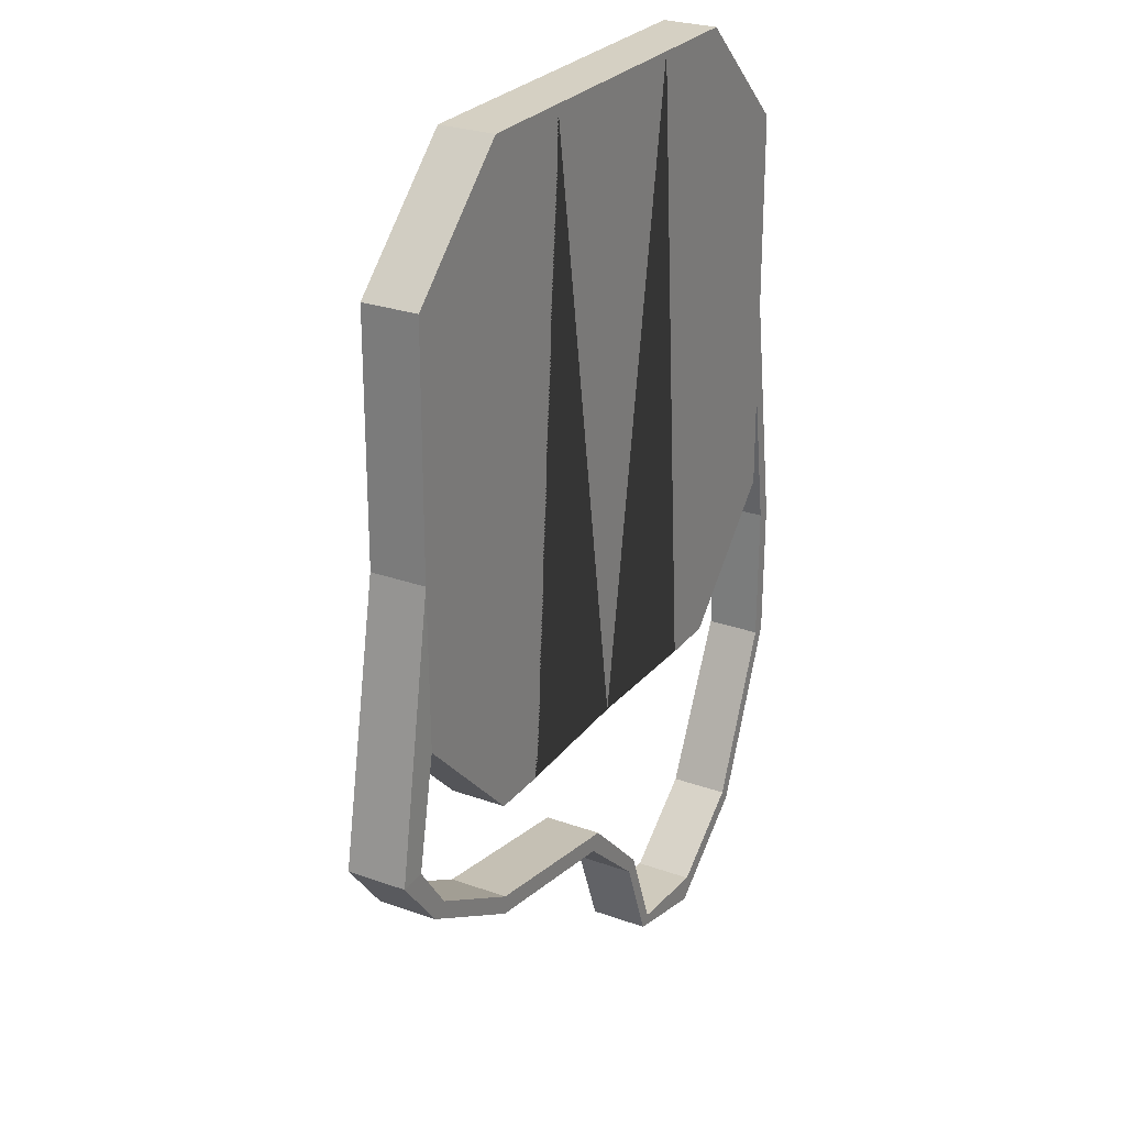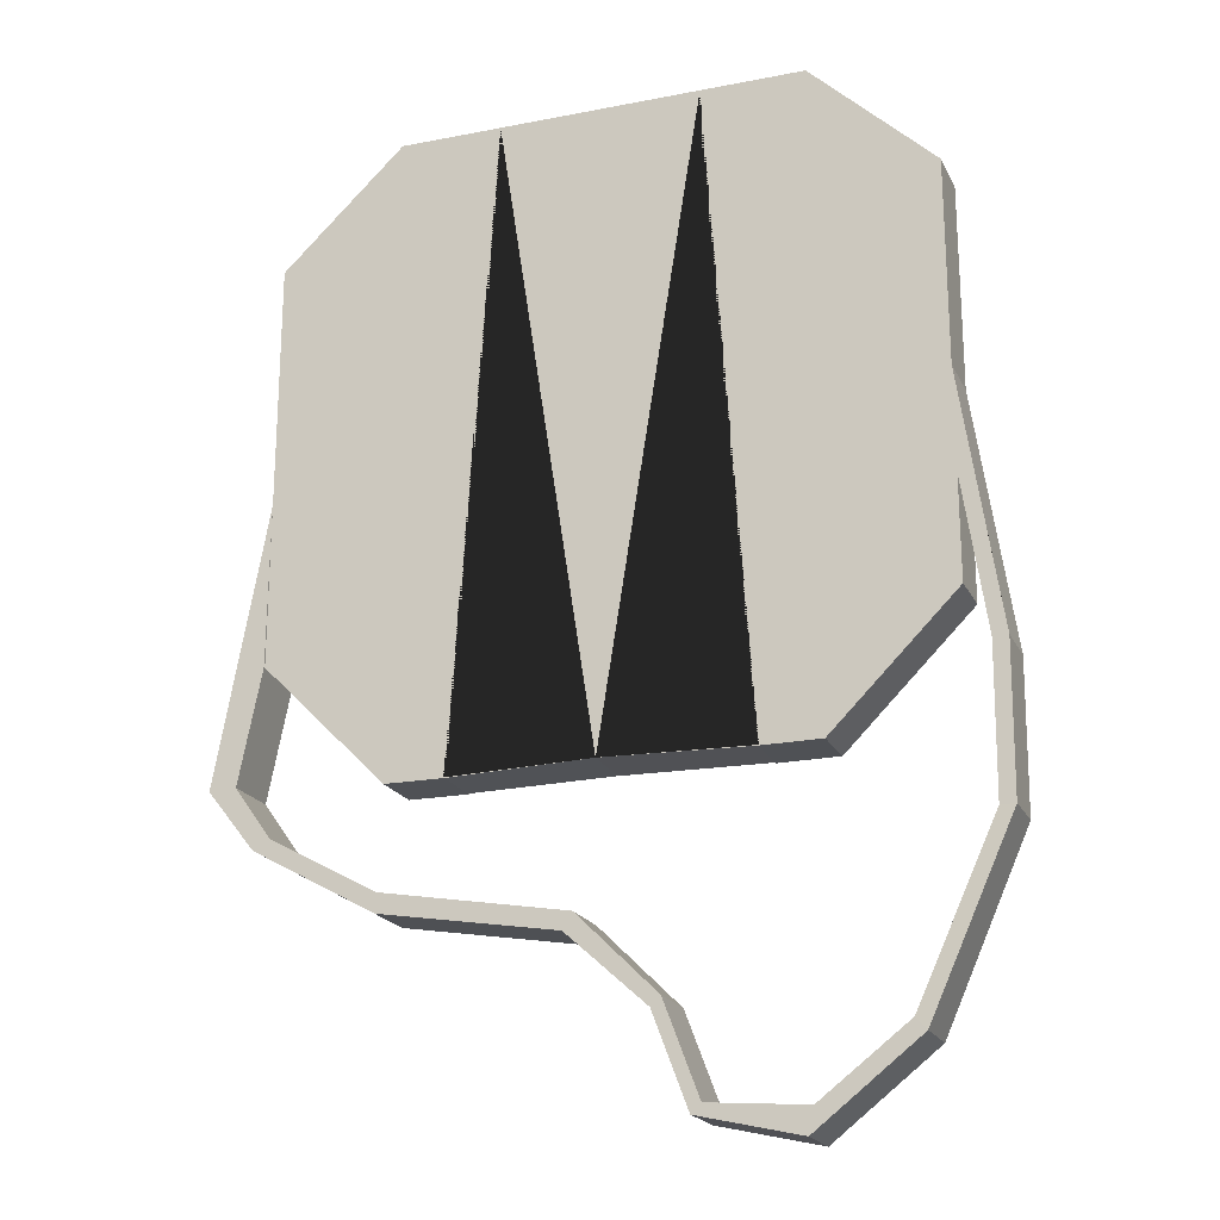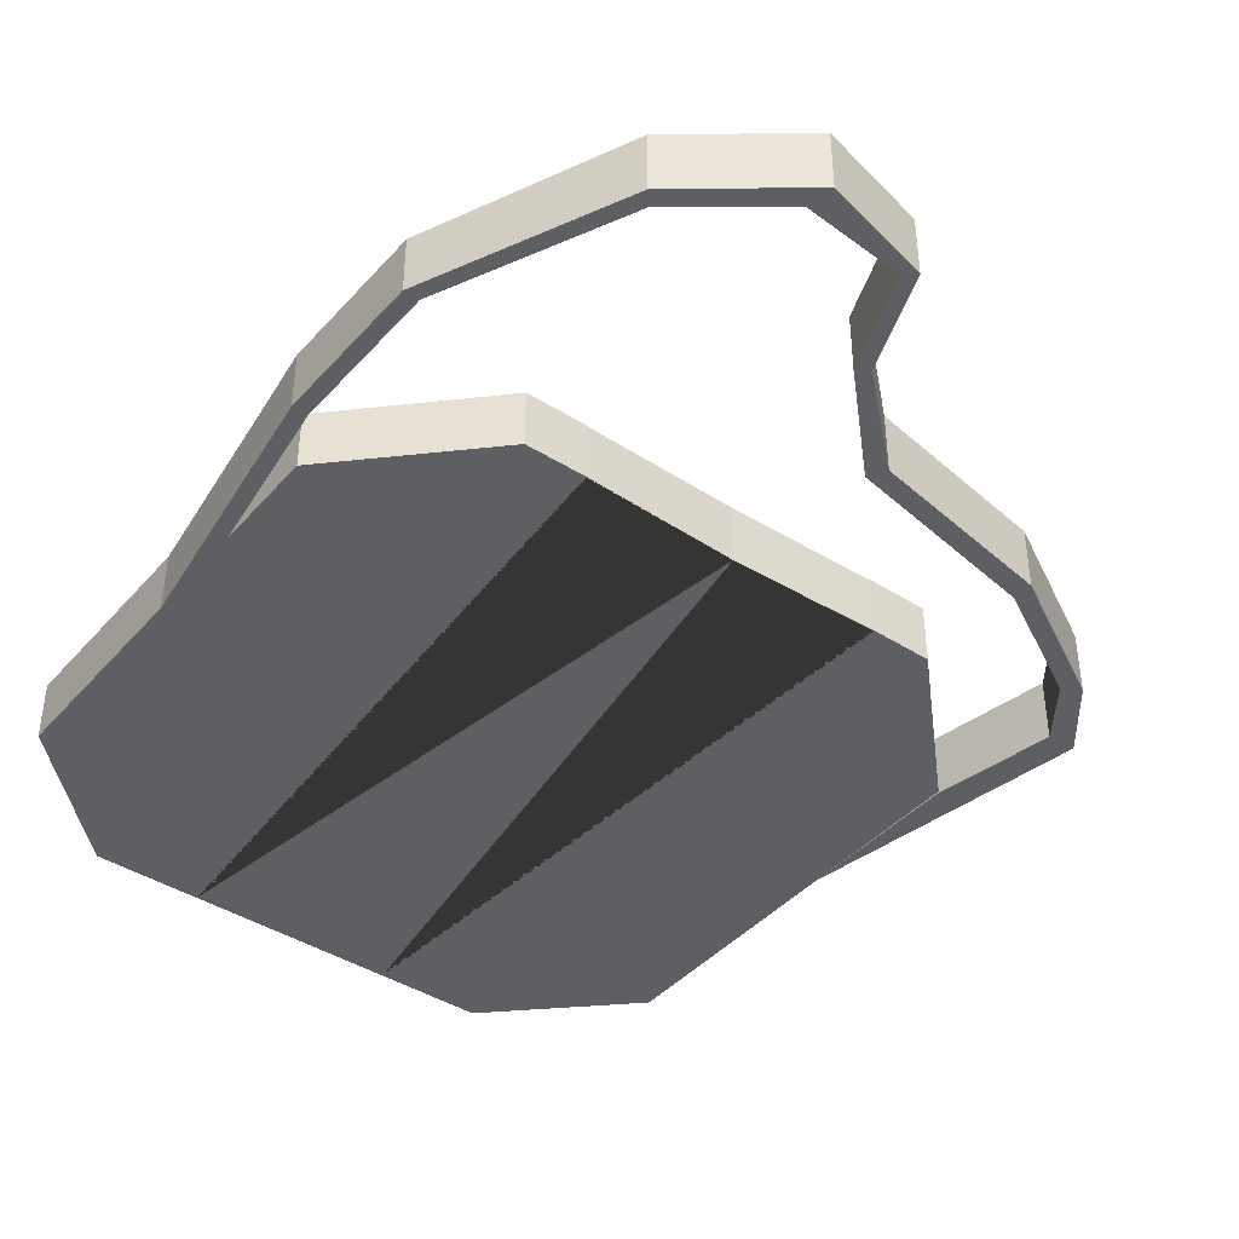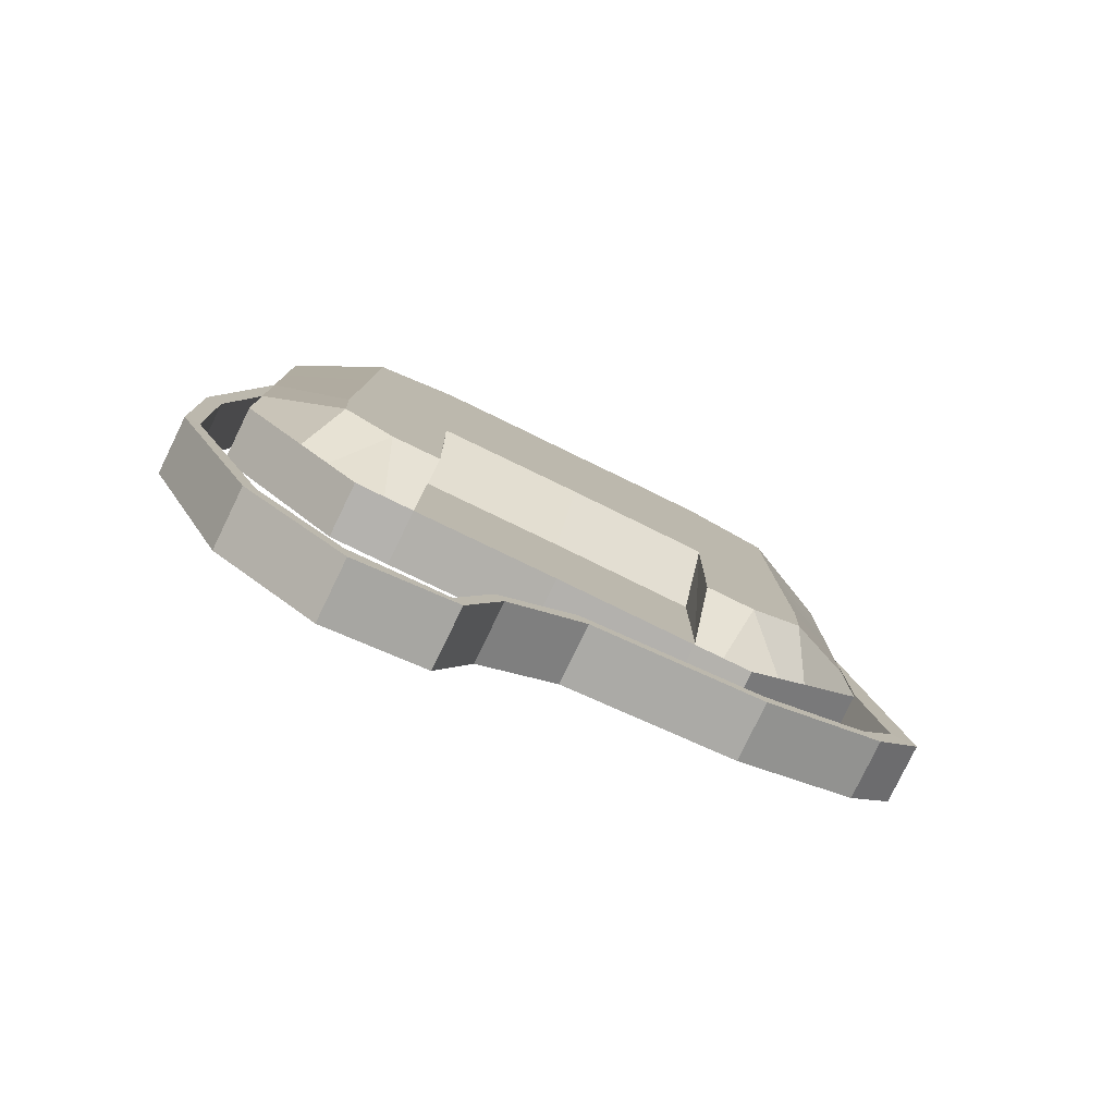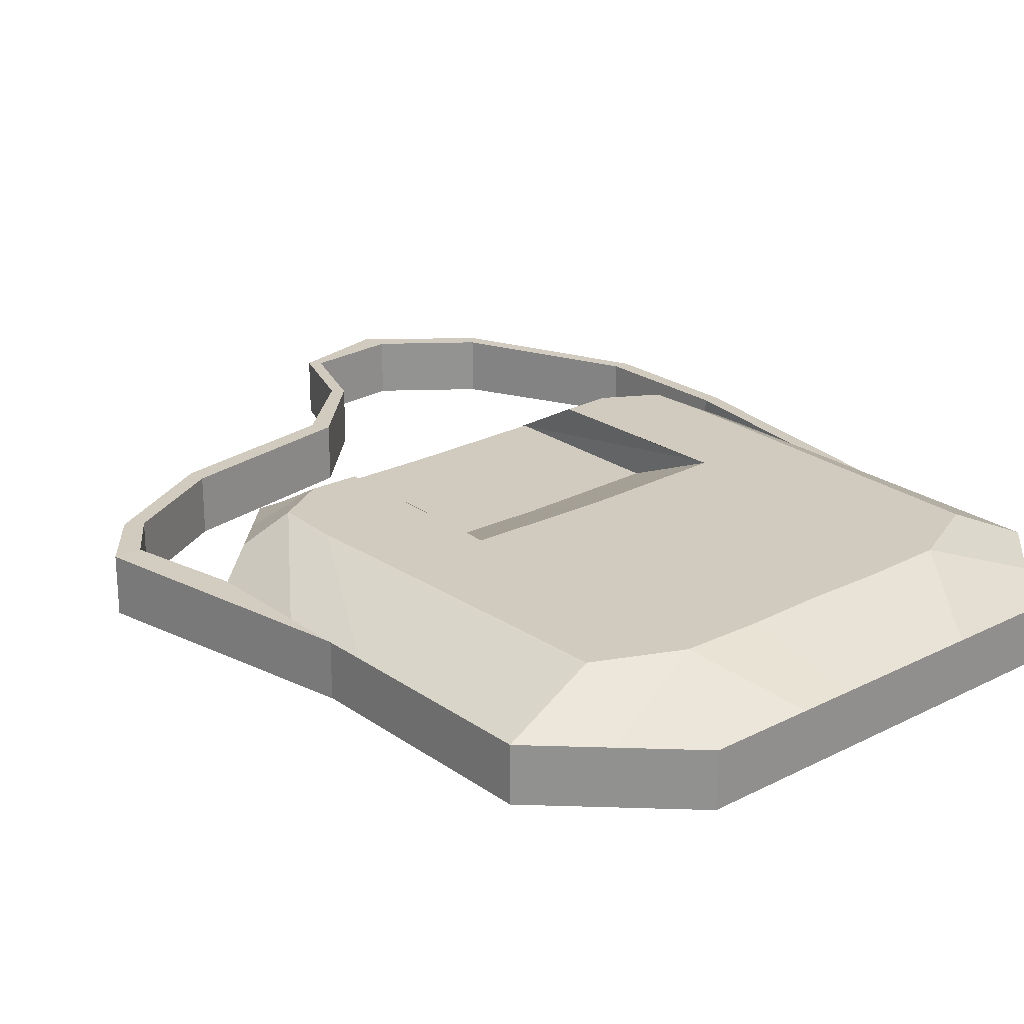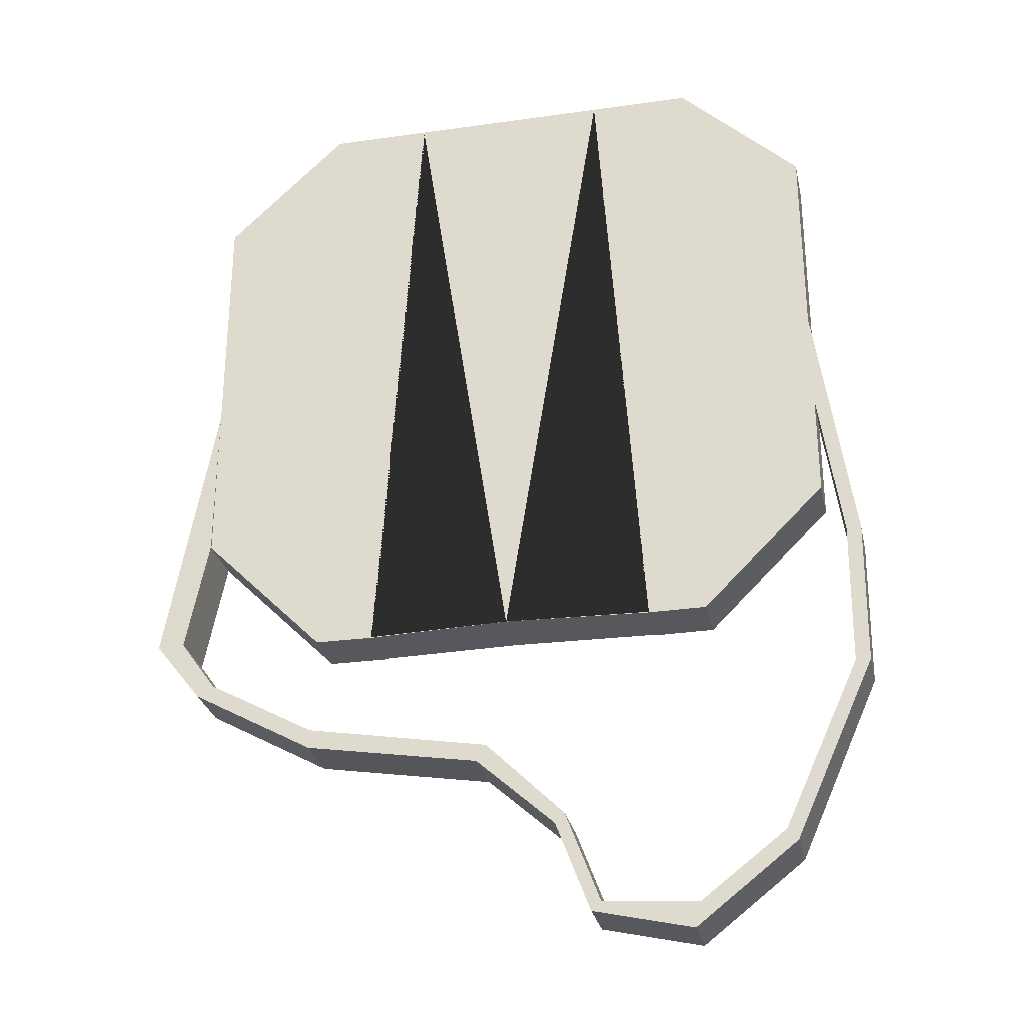
<metadata>
{"format":"obj","ext":"obj","renderer":"f3d","projection":"perspective","resolution":1024,"background":"white","views":[{"elev":26.4,"azim":-60.5,"up":"+Z"},{"elev":-19.9,"azim":19.9,"up":"+Z"},{"elev":-41.8,"azim":142.6,"up":"+Y"},{"elev":-79.6,"azim":154.1,"up":"+Z"},{"elev":23.6,"azim":-40.5,"up":"+Y"},{"elev":-28.1,"azim":12.1,"up":"+Z"}]}
</metadata>
<code>
o Medkit
v -0.4103 0.88 1.214
v 1.936 0.88 1.214
v -0.4103 1.364 -2.963
v 3.334 0.88 -0.1139
v 1.938 0.8805 -6.149
v 3.349 0.8805 -4.739
v 3.341 0.8803 -2.426
v 1.26 0.8803 -6.153
v 1.275 1.364 -3.005
v 3.337 0.8801 -1.264
v 0.7629 0.88 1.214
v 2.313 1.364 -0.194
v 2.643 0.8805 -5.444
v 2.418 1.364 -4.185
v 2.354 1.364 -1.962
v 3.345 0.8804 -3.583
v 1.599 0.8804 -6.151
v 2.385 1.365 -4.937
v 0.7935 1.364 -1.48
v 2.291 0.8805 -5.796
v 1.227 1.364 -5.273
v 1.617 1.364 -2.588
v 0.1763 0.88 1.214
v 1.794 1.365 -5.286
v -0.4103 1.364 0.2328
v 2.635 0.88 0.55
v 1.38 1.364 0.2312
v 0.4849 1.364 0.2525
v 3.339 0.8802 -1.845
v 1.268 1.364 -3.095
v 2.386 1.364 -3.074
v 1.247 1.364 -4.045
v -0.4103 0.8778 -4.083
v 1.275 0.8779 -4.124
v -0.4103 0.8778 -6.12
v 1.275 0.8779 -6.145
v -0.4103 0.2425 1.214
v 1.936 0.2425 1.214
v 3.334 0.2425 -0.1139
v 1.938 0.243 -6.149
v 3.349 0.243 -4.739
v 3.341 0.2428 -2.426
v 1.26 0.2428 -6.153
v 3.337 0.2426 -1.264
v 0.7629 0.2425 1.214
v 2.643 0.243 -5.444
v 3.345 0.2429 -3.583
v 1.599 0.2429 -6.151
v 2.291 0.243 -5.796
v 0.1763 0.2425 1.214
v 2.635 0.2425 0.55
v 3.339 0.2427 -1.845
v -0.4103 0.2403 -6.104
v 1.275 0.2404 -6.145
v -2.708 0.88 1.214
v -4.105 0.88 -0.1139
v -2.709 0.8805 -6.149
v -4.121 0.8805 -4.739
v -4.113 0.8803 -2.426
v -2.032 0.8803 -6.153
v -2.047 1.364 -3.005
v -4.109 0.8801 -1.264
v -1.535 0.88 1.214
v -3.085 1.364 -0.194
v -3.415 0.8805 -5.444
v -3.19 1.364 -4.185
v -3.126 1.364 -1.962
v -4.117 0.8804 -3.583
v -2.371 0.8804 -6.151
v -3.156 1.365 -4.937
v -1.565 1.364 -1.48
v -3.062 0.8805 -5.796
v -1.999 1.364 -5.273
v -2.389 1.364 -2.588
v -0.9482 0.88 1.214
v -2.566 1.365 -5.286
v -3.407 0.88 0.55
v -2.152 1.364 0.2312
v -1.257 1.364 0.2525
v -4.111 0.8802 -1.845
v -2.039 1.364 -3.095
v -3.158 1.364 -3.074
v -2.019 1.364 -4.045
v -2.047 0.8779 -4.124
v -2.047 0.8779 -6.145
v -2.708 0.2425 1.214
v -4.105 0.2425 -0.1139
v -2.709 0.243 -6.149
v -4.121 0.243 -4.739
v -4.113 0.2428 -2.426
v -2.032 0.2428 -6.153
v -4.109 0.2426 -1.264
v -1.535 0.2425 1.214
v -3.415 0.243 -5.444
v -4.117 0.2429 -3.583
v -2.371 0.2429 -6.151
v -3.062 0.243 -5.796
v -0.9482 0.2425 1.214
v -3.407 0.2425 0.55
v -4.111 0.2427 -1.845
v -2.047 0.2404 -6.145
v 3.598 0.8803 -4.154
v 3.602 0.8804 -5.31
v 3.598 0.2428 -4.154
v 3.602 0.2429 -5.31
v 3.597 0.8803 -4.154
v 3.771 0.8804 -5.31
v 3.597 0.2428 -4.154
v 3.771 0.2429 -5.31
v 3.587 0.8804 -6.967
v 3.587 0.2429 -6.967
v 3.756 0.8804 -6.967
v 3.756 0.2429 -6.967
v 2.711 0.9004 -8.894
v 2.711 0.2229 -8.894
v 2.831 0.9004 -9.027
v 2.831 0.2229 -9.027
v 1.737 0.9004 -9.644
v 1.737 0.2229 -9.644
v 1.679 0.9004 -9.93
v 1.679 0.2229 -9.93
v 0.6539 0.9004 -9.562
v 0.6539 0.2229 -9.562
v 0.5421 0.9004 -9.669
v 0.5421 0.2229 -9.669
v 0.2633 0.9004 -8.526
v 0.2633 0.2229 -8.526
v 0.1515 0.9004 -8.634
v 0.1515 0.2229 -8.634
v -0.6374 0.9004 -7.638
v -0.6374 0.2229 -7.638
v -0.7493 0.9004 -7.824
v -0.7493 0.2229 -7.824
v -2.742 0.9004 -7.277
v -2.742 0.2229 -7.277
v -2.752 0.9004 -7.494
v -2.752 0.2229 -7.494
v -3.964 0.9004 -6.612
v -3.964 0.2229 -6.612
v -4.151 0.9004 -6.724
v -4.151 0.2229 -6.724
v -4.38 0.9004 -6.033
v -4.38 0.2229 -6.033
v -4.688 0.9004 -6.047
v -4.688 0.2229 -6.047
v -4.119 0.9004 -4.738
v -4.119 0.2229 -4.738
v -4.115 0.8822 -2.899
v -4.115 0.2417 -2.899
f 27 26 4 12
f 18 16 6 13
f 31 29 7 14
f 12 4 10 15
f 19 12 15 22
f 32 31 14 21
f 24 18 13 20
f 28 27 12 19
f 21 14 18 24
f 14 7 16 18
f 8 21 24 17
f 25 28 19 3
f 17 24 20 5
f 30 32 21 8
f 3 19 22 9
f 1 23 28 25
f 23 11 27 28
f 11 2 26 27
f 9 22 32 30
f 22 15 31 32
f 15 10 29 31
f 3 9 34 33
f 33 34 36 35
f 30 8 36 34 9
f 35 36 54 53
f 10 4 39 44
f 5 20 49 40
f 6 16 47 41
f 11 23 50 45
f 20 13 46 49
f 7 29 52 42
f 42 47 105 104
f 13 6 41 46
f 29 10 44 52
f 8 17 48 43
f 17 5 40 48
f 2 11 45 38
f 23 1 37 50
f 26 2 38 51
f 4 26 51 39
f 78 64 56 77
f 70 65 58 68
f 82 66 59 80
f 64 67 62 56
f 71 74 67 64
f 83 73 66 82
f 76 72 65 70
f 79 71 64 78
f 73 76 70 66
f 66 70 68 59
f 60 69 76 73
f 25 3 71 79
f 69 57 72 76
f 81 60 73 83
f 3 61 74 71
f 1 25 79 75
f 75 79 78 63
f 63 78 77 55
f 61 81 83 74
f 74 83 82 67
f 67 82 80 62
f 3 33 84 61
f 33 35 85 84
f 81 61 84 85 60
f 35 53 101 85
f 62 92 87 56
f 57 88 97 72
f 58 89 95 68
f 63 93 98 75
f 72 97 94 65
f 59 90 100 80
f 68 95 90 59
f 65 94 89 58
f 80 100 92 62
f 60 91 96 69
f 69 96 88 57
f 55 86 93 63
f 75 98 37 1
f 77 99 86 55
f 56 87 99 77
f 105 103 110 111
f 16 7 102 103
f 7 42 104 102
f 47 16 103 105
f 107 106 108 109
f 103 102 106 107
f 102 104 108 106
f 104 105 109 108
f 110 112 116 114
f 109 105 111 113
f 103 107 112 110
f 107 109 113 112
f 114 116 120 118
f 111 110 114 115
f 113 111 115 117
f 112 113 117 116
f 118 120 124 122
f 115 114 118 119
f 117 115 119 121
f 116 117 121 120
f 123 122 126 127
f 119 118 122 123
f 121 119 123 125
f 120 121 125 124
f 129 127 131 133
f 125 123 127 129
f 124 125 129 128
f 122 124 128 126
f 130 132 136 134
f 128 129 133 132
f 126 128 132 130
f 127 126 130 131
f 137 135 139 141
f 131 130 134 135
f 133 131 135 137
f 132 133 137 136
f 140 141 145 144
f 136 137 141 140
f 134 136 140 138
f 135 134 138 139
f 142 144 148 146
f 138 140 144 142
f 139 138 142 143
f 141 139 143 145
f 147 146 148 149
f 143 142 146 147
f 145 143 147 149
f 144 145 149 148
f 45 50 37 54 53 43 48 40 49 46 41 47 42 52 44 39 51 38
f 93 86 99 87 92 100 90 95 89 94 97 88 96 91 53 101 37 98
f 43 53 37 54
f 91 101 37 53

</code>
